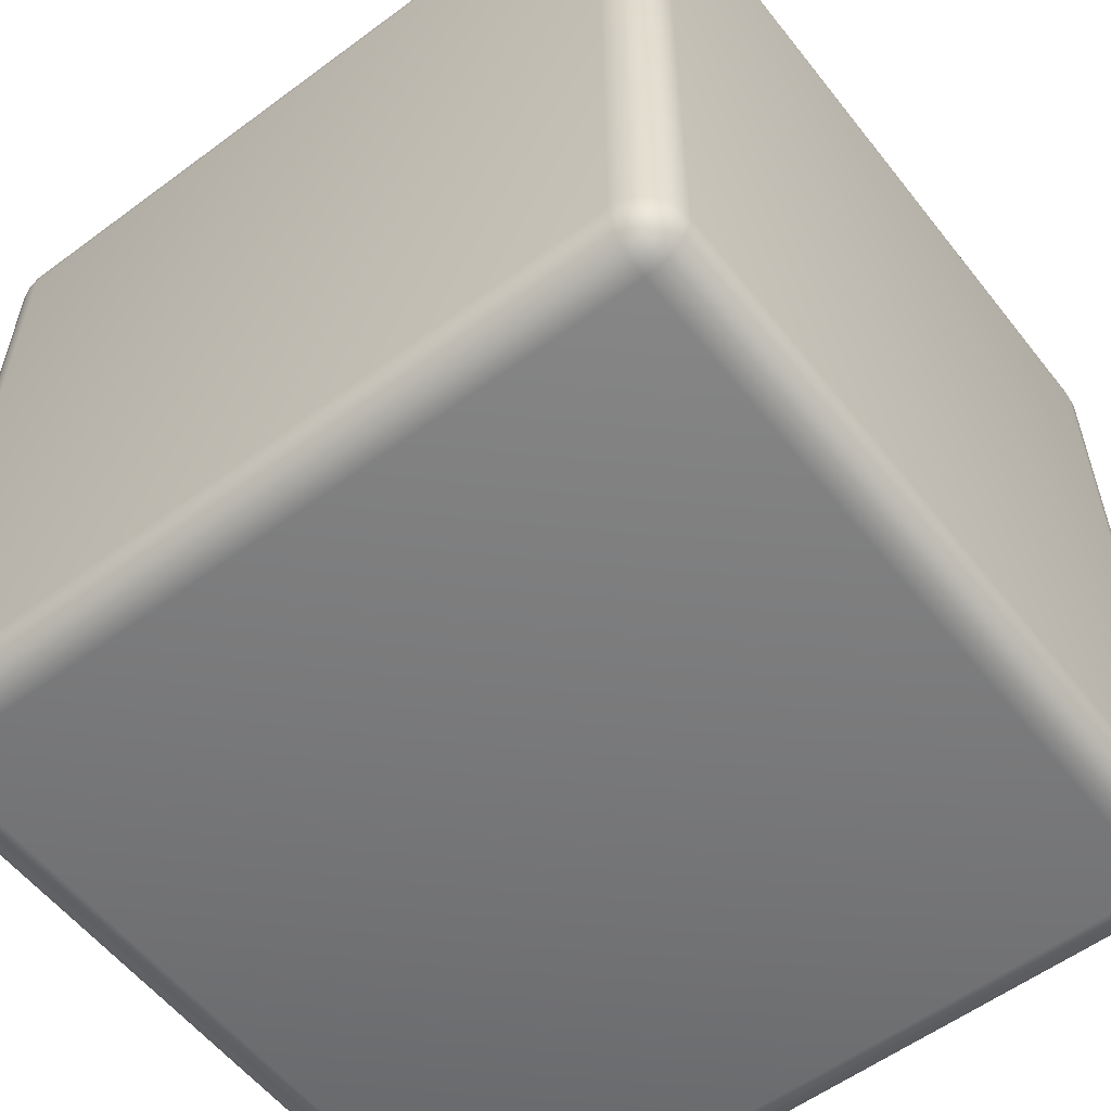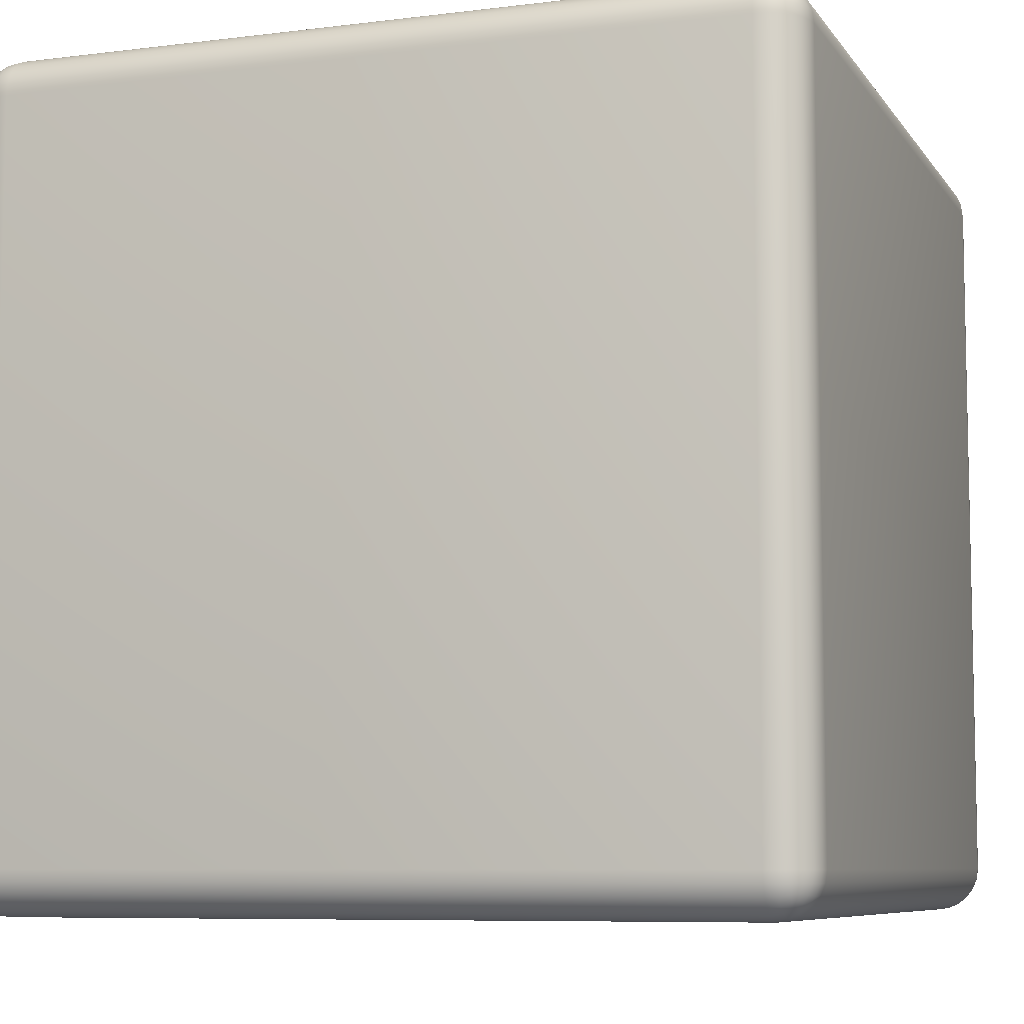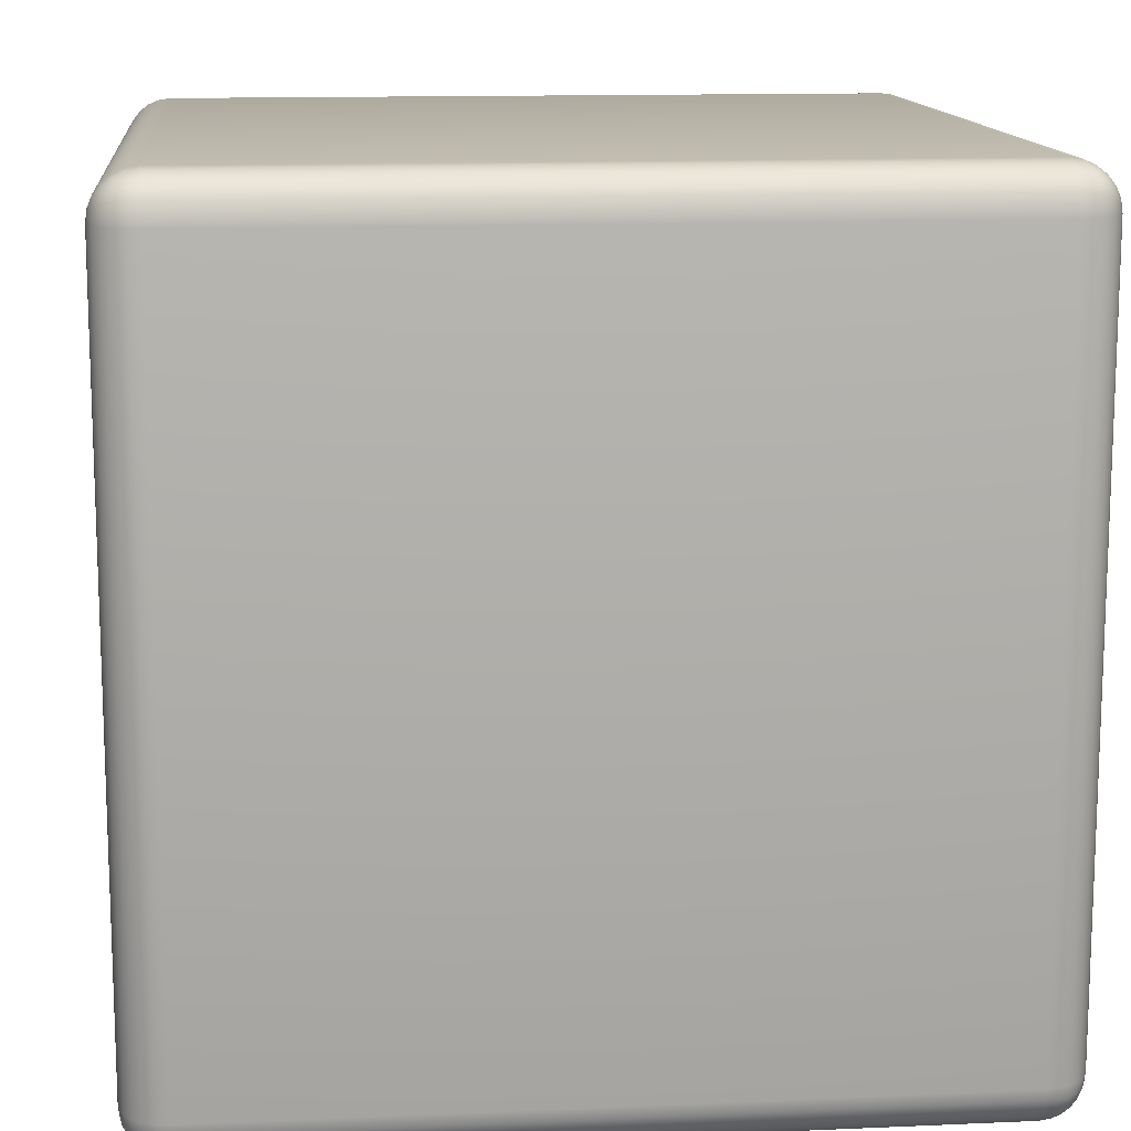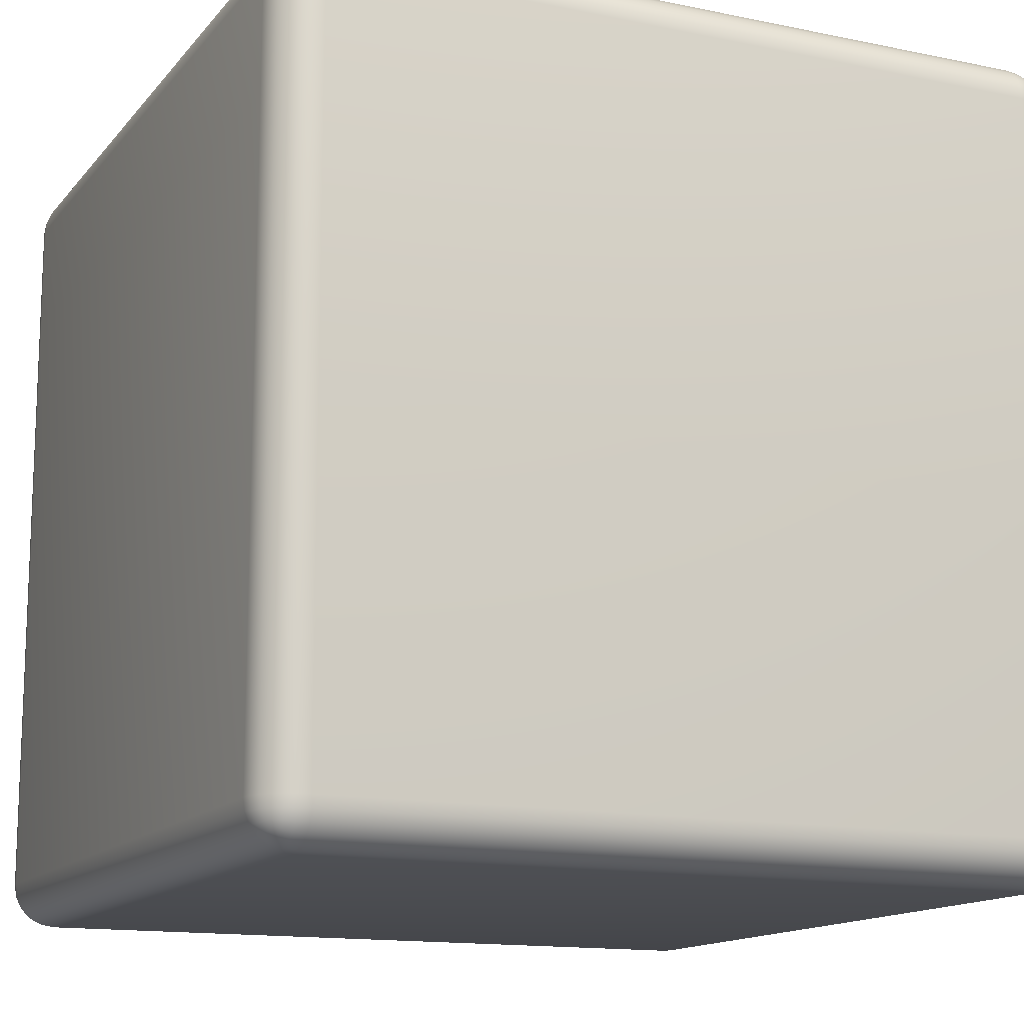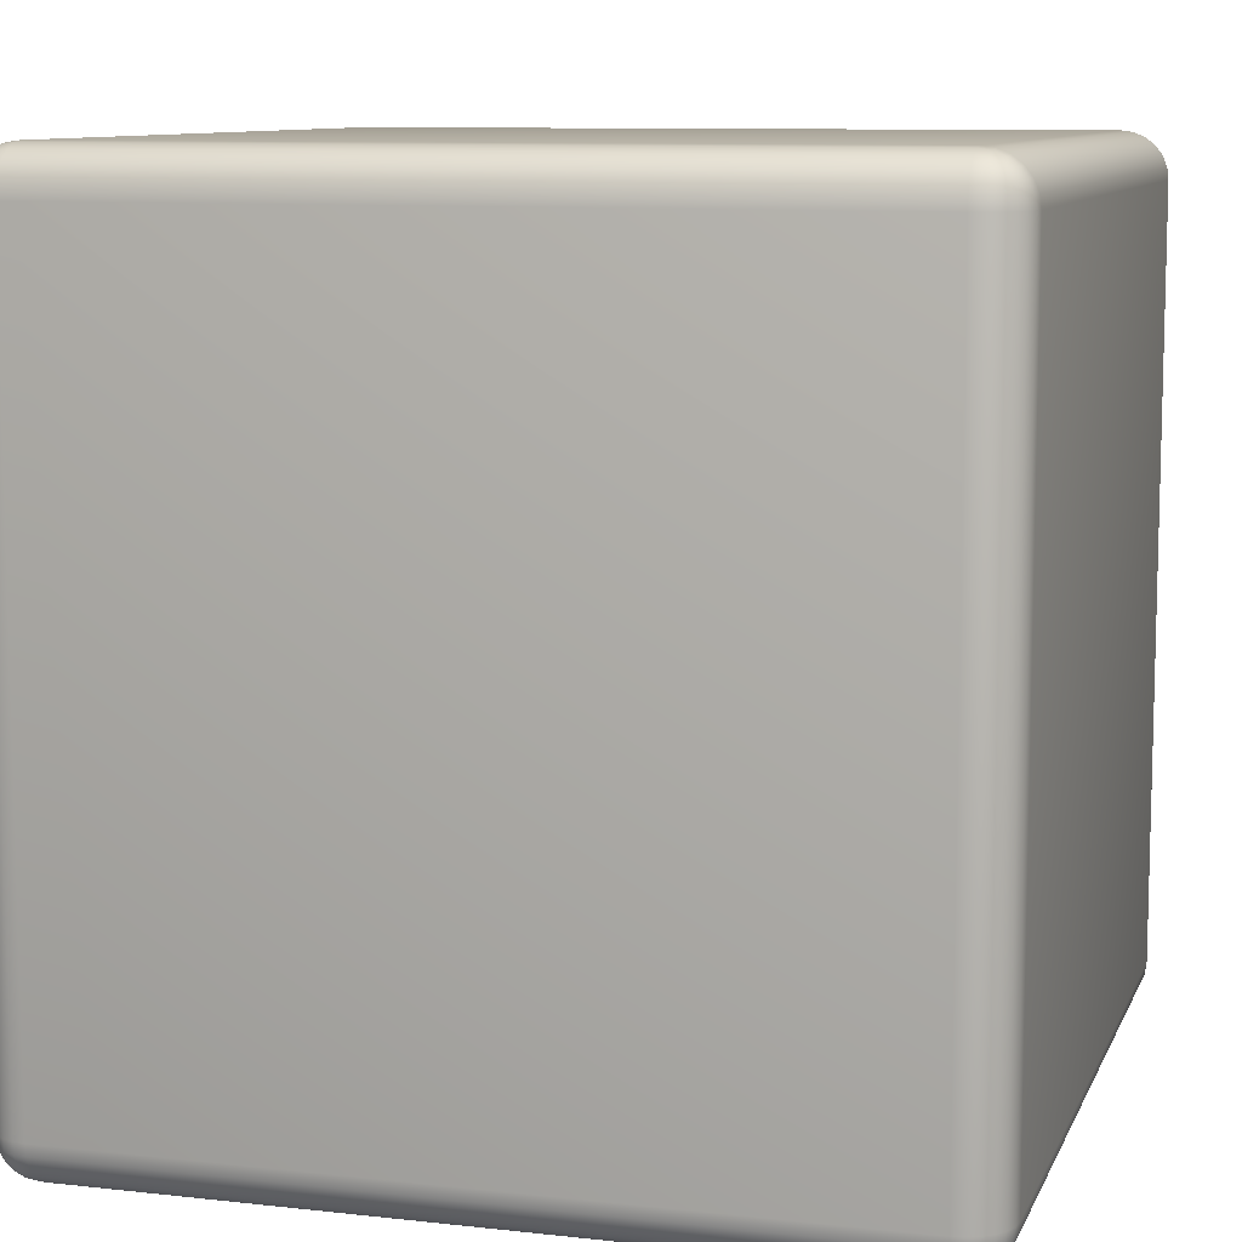
<metadata>
{"format":"obj","ext":"obj","renderer":"f3d","projection":"perspective","resolution":1024,"background":"white","views":[{"elev":-56.8,"azim":-142.3,"up":"+Z"},{"elev":-7.6,"azim":-160.4,"up":"+Z"},{"elev":13.1,"azim":-5.7,"up":"+Y"},{"elev":-14.0,"azim":-114.7,"up":"+Y"},{"elev":9.5,"azim":16.3,"up":"+Y"}]}
</metadata>
<code>
o Cube
v -10 -8.919 -8.919
v -8.919 -8.919 -10
v -8.919 -10 -8.919
v -9.963 -8.919 -9.199
v -9.855 -8.919 -9.46
v -9.684 -8.919 -9.684
v -9.963 -9.199 -8.919
v -9.919 -9.208 -9.21
v -9.81 -9.203 -9.461
v -9.658 -9.197 -9.657
v -9.855 -9.46 -8.919
v -9.809 -9.462 -9.205
v -9.718 -9.434 -9.434
v -9.6 -9.412 -9.6
v -9.543 -9.543 -9.543
v -8.919 -9.199 -9.963
v -8.919 -9.46 -9.855
v -8.919 -9.684 -9.684
v -9.199 -8.919 -9.963
v -9.208 -9.21 -9.919
v -9.203 -9.461 -9.81
v -9.197 -9.657 -9.658
v -9.46 -8.919 -9.855
v -9.462 -9.205 -9.809
v -9.434 -9.434 -9.718
v -9.412 -9.6 -9.6
v -9.199 -9.963 -8.919
v -9.46 -9.855 -8.919
v -9.684 -9.684 -8.919
v -8.919 -9.963 -9.199
v -9.21 -9.919 -9.208
v -9.461 -9.81 -9.203
v -9.657 -9.658 -9.197
v -8.919 -9.855 -9.46
v -9.205 -9.809 -9.462
v -9.434 -9.718 -9.434
v -9.6 -9.6 -9.412
v -10 8.919 -8.919
v -8.919 10 -8.919
v -8.919 8.919 -10
v -9.963 9.199 -8.919
v -9.855 9.46 -8.919
v -9.684 9.684 -8.919
v -9.963 8.919 -9.199
v -9.919 9.21 -9.208
v -9.81 9.461 -9.203
v -9.658 9.657 -9.197
v -9.855 8.919 -9.46
v -9.809 9.205 -9.462
v -9.718 9.434 -9.434
v -9.6 9.6 -9.412
v -9.543 9.543 -9.543
v -8.919 9.963 -9.199
v -8.919 9.855 -9.46
v -8.919 9.684 -9.684
v -9.199 9.963 -8.919
v -9.208 9.919 -9.21
v -9.203 9.81 -9.461
v -9.197 9.658 -9.657
v -9.46 9.855 -8.919
v -9.462 9.809 -9.205
v -9.434 9.718 -9.434
v -9.412 9.6 -9.6
v -9.199 8.919 -9.963
v -9.46 8.919 -9.855
v -9.684 8.919 -9.684
v -8.919 9.199 -9.963
v -9.21 9.208 -9.919
v -9.461 9.203 -9.81
v -9.657 9.197 -9.658
v -8.919 9.46 -9.855
v -9.205 9.462 -9.809
v -9.434 9.434 -9.718
v -9.6 9.412 -9.6
v 8.919 10 -8.919
v 10 8.919 -8.919
v 8.919 8.919 -10
v 9.199 9.963 -8.919
v 9.46 9.855 -8.919
v 9.684 9.684 -8.919
v 8.919 9.963 -9.199
v 9.21 9.919 -9.208
v 9.461 9.81 -9.203
v 9.657 9.658 -9.197
v 8.919 9.855 -9.46
v 9.205 9.809 -9.462
v 9.434 9.718 -9.434
v 9.6 9.6 -9.412
v 9.543 9.543 -9.543
v 9.963 8.919 -9.199
v 9.855 8.919 -9.46
v 9.684 8.919 -9.684
v 9.963 9.199 -8.919
v 9.919 9.208 -9.21
v 9.81 9.203 -9.461
v 9.658 9.197 -9.657
v 9.855 9.46 -8.919
v 9.809 9.462 -9.205
v 9.718 9.434 -9.434
v 9.6 9.412 -9.6
v 8.919 9.199 -9.963
v 8.919 9.46 -9.855
v 8.919 9.684 -9.684
v 9.199 8.919 -9.963
v 9.208 9.21 -9.919
v 9.203 9.461 -9.81
v 9.197 9.657 -9.658
v 9.46 8.919 -9.855
v 9.462 9.205 -9.809
v 9.434 9.434 -9.718
v 9.412 9.6 -9.6
v 8.919 -10 -8.919
v 8.919 -8.919 -10
v 10 -8.919 -8.919
v 8.919 -9.963 -9.199
v 8.919 -9.855 -9.46
v 8.919 -9.684 -9.684
v 9.199 -9.963 -8.919
v 9.208 -9.919 -9.21
v 9.203 -9.81 -9.461
v 9.197 -9.658 -9.657
v 9.46 -9.855 -8.919
v 9.462 -9.809 -9.205
v 9.434 -9.718 -9.434
v 9.412 -9.6 -9.6
v 9.543 -9.543 -9.543
v 9.199 -8.919 -9.963
v 9.46 -8.919 -9.855
v 9.684 -8.919 -9.684
v 8.919 -9.199 -9.963
v 9.21 -9.208 -9.919
v 9.461 -9.203 -9.81
v 9.657 -9.197 -9.658
v 8.919 -9.46 -9.855
v 9.205 -9.462 -9.809
v 9.434 -9.434 -9.718
v 9.6 -9.412 -9.6
v 9.963 -9.199 -8.919
v 9.855 -9.46 -8.919
v 9.684 -9.684 -8.919
v 9.963 -8.919 -9.199
v 9.919 -9.21 -9.208
v 9.81 -9.461 -9.203
v 9.658 -9.657 -9.197
v 9.855 -8.919 -9.46
v 9.809 -9.205 -9.462
v 9.718 -9.434 -9.434
v 9.6 -9.6 -9.412
v -8.919 -10 8.919
v -8.919 -8.919 10
v -10 -8.919 8.919
v -8.919 -9.963 9.199
v -8.919 -9.855 9.46
v -8.919 -9.684 9.684
v -9.199 -9.963 8.919
v -9.208 -9.919 9.21
v -9.203 -9.81 9.461
v -9.197 -9.658 9.657
v -9.46 -9.855 8.919
v -9.462 -9.809 9.205
v -9.434 -9.718 9.434
v -9.412 -9.6 9.6
v -9.543 -9.543 9.543
v -9.199 -8.919 9.963
v -9.46 -8.919 9.855
v -9.684 -8.919 9.684
v -8.919 -9.199 9.963
v -9.21 -9.208 9.919
v -9.461 -9.203 9.81
v -9.657 -9.197 9.658
v -8.919 -9.46 9.855
v -9.205 -9.462 9.809
v -9.434 -9.434 9.718
v -9.6 -9.412 9.6
v -9.963 -9.199 8.919
v -9.855 -9.46 8.919
v -9.684 -9.684 8.919
v -9.963 -8.919 9.199
v -9.919 -9.21 9.208
v -9.81 -9.461 9.203
v -9.658 -9.657 9.197
v -9.855 -8.919 9.46
v -9.809 -9.205 9.462
v -9.718 -9.434 9.434
v -9.6 -9.6 9.412
v -8.919 10 8.919
v -10 8.919 8.919
v -8.919 8.919 10
v -9.199 9.963 8.919
v -9.46 9.855 8.919
v -9.684 9.684 8.919
v -8.919 9.963 9.199
v -9.21 9.919 9.208
v -9.461 9.81 9.203
v -9.657 9.658 9.197
v -8.919 9.855 9.46
v -9.205 9.809 9.462
v -9.434 9.718 9.434
v -9.6 9.6 9.412
v -9.543 9.543 9.543
v -9.963 8.919 9.199
v -9.855 8.919 9.46
v -9.684 8.919 9.684
v -9.963 9.199 8.919
v -9.919 9.208 9.21
v -9.81 9.203 9.461
v -9.658 9.197 9.657
v -9.855 9.46 8.919
v -9.809 9.462 9.205
v -9.718 9.434 9.434
v -9.6 9.412 9.6
v -8.919 9.199 9.963
v -8.919 9.46 9.855
v -8.919 9.684 9.684
v -9.199 8.919 9.963
v -9.208 9.21 9.919
v -9.203 9.461 9.81
v -9.197 9.657 9.658
v -9.46 8.919 9.855
v -9.462 9.205 9.809
v -9.434 9.434 9.718
v -9.412 9.6 9.6
v 10 8.919 8.919
v 8.919 10 8.919
v 8.919 8.919 10
v 9.963 9.199 8.919
v 9.855 9.46 8.919
v 9.684 9.684 8.919
v 9.963 8.919 9.199
v 9.919 9.21 9.208
v 9.81 9.461 9.203
v 9.658 9.657 9.197
v 9.855 8.919 9.46
v 9.809 9.205 9.462
v 9.718 9.434 9.434
v 9.6 9.6 9.412
v 9.543 9.543 9.543
v 8.919 9.963 9.199
v 8.919 9.855 9.46
v 8.919 9.684 9.684
v 9.199 9.963 8.919
v 9.208 9.919 9.21
v 9.203 9.81 9.461
v 9.197 9.658 9.657
v 9.46 9.855 8.919
v 9.462 9.809 9.205
v 9.434 9.718 9.434
v 9.412 9.6 9.6
v 9.199 8.919 9.963
v 9.46 8.919 9.855
v 9.684 8.919 9.684
v 8.919 9.199 9.963
v 9.21 9.208 9.919
v 9.461 9.203 9.81
v 9.657 9.197 9.658
v 8.919 9.46 9.855
v 9.205 9.462 9.809
v 9.434 9.434 9.718
v 9.6 9.412 9.6
v 10 -8.919 8.919
v 8.919 -8.919 10
v 8.919 -10 8.919
v 9.963 -8.919 9.199
v 9.855 -8.919 9.46
v 9.684 -8.919 9.684
v 9.963 -9.199 8.919
v 9.919 -9.208 9.21
v 9.81 -9.203 9.461
v 9.658 -9.197 9.657
v 9.855 -9.46 8.919
v 9.809 -9.462 9.205
v 9.718 -9.434 9.434
v 9.6 -9.412 9.6
v 9.543 -9.543 9.543
v 8.919 -9.199 9.963
v 8.919 -9.46 9.855
v 8.919 -9.684 9.684
v 9.199 -8.919 9.963
v 9.208 -9.21 9.919
v 9.203 -9.461 9.81
v 9.197 -9.657 9.658
v 9.46 -8.919 9.855
v 9.462 -9.205 9.809
v 9.434 -9.434 9.718
v 9.412 -9.6 9.6
v 9.199 -9.963 8.919
v 9.46 -9.855 8.919
v 9.684 -9.684 8.919
v 8.919 -9.963 9.199
v 9.21 -9.919 9.208
v 9.461 -9.81 9.203
v 9.657 -9.658 9.197
v 8.919 -9.855 9.46
v 9.205 -9.809 9.462
v 9.434 -9.718 9.434
v 9.6 -9.6 9.412
f 149 3 112 262
f 2 40 77 113
f 76 223 260 114
f 150 261 225 188
f 39 186 224 75
f 1 4 8 7
f 4 5 9 8
f 5 6 10 9
f 7 8 12 11
f 8 9 13 12
f 9 10 14 13
f 11 12 33 29
f 12 13 37 33
f 13 14 15 37
f 2 16 20 19
f 16 17 21 20
f 17 18 22 21
f 19 20 24 23
f 20 21 25 24
f 21 22 26 25
f 23 24 10 6
f 24 25 14 10
f 25 26 15 14
f 3 27 31 30
f 27 28 32 31
f 28 29 33 32
f 30 31 35 34
f 31 32 36 35
f 32 33 37 36
f 34 35 22 18
f 35 36 26 22
f 36 37 15 26
f 38 41 45 44
f 41 42 46 45
f 42 43 47 46
f 44 45 49 48
f 45 46 50 49
f 46 47 51 50
f 48 49 70 66
f 49 50 74 70
f 50 51 52 74
f 39 53 57 56
f 53 54 58 57
f 54 55 59 58
f 56 57 61 60
f 57 58 62 61
f 58 59 63 62
f 60 61 47 43
f 61 62 51 47
f 62 63 52 51
f 40 64 68 67
f 64 65 69 68
f 65 66 70 69
f 67 68 72 71
f 68 69 73 72
f 69 70 74 73
f 71 72 59 55
f 72 73 63 59
f 73 74 52 63
f 75 78 82 81
f 78 79 83 82
f 79 80 84 83
f 81 82 86 85
f 82 83 87 86
f 83 84 88 87
f 85 86 107 103
f 86 87 111 107
f 87 88 89 111
f 76 90 94 93
f 90 91 95 94
f 91 92 96 95
f 93 94 98 97
f 94 95 99 98
f 95 96 100 99
f 97 98 84 80
f 98 99 88 84
f 99 100 89 88
f 77 101 105 104
f 101 102 106 105
f 102 103 107 106
f 104 105 109 108
f 105 106 110 109
f 106 107 111 110
f 108 109 96 92
f 109 110 100 96
f 110 111 89 100
f 112 115 119 118
f 115 116 120 119
f 116 117 121 120
f 118 119 123 122
f 119 120 124 123
f 120 121 125 124
f 122 123 144 140
f 123 124 148 144
f 124 125 126 148
f 113 127 131 130
f 127 128 132 131
f 128 129 133 132
f 130 131 135 134
f 131 132 136 135
f 132 133 137 136
f 134 135 121 117
f 135 136 125 121
f 136 137 126 125
f 114 138 142 141
f 138 139 143 142
f 139 140 144 143
f 141 142 146 145
f 142 143 147 146
f 143 144 148 147
f 145 146 133 129
f 146 147 137 133
f 147 148 126 137
f 149 152 156 155
f 152 153 157 156
f 153 154 158 157
f 155 156 160 159
f 156 157 161 160
f 157 158 162 161
f 159 160 181 177
f 160 161 185 181
f 161 162 163 185
f 150 164 168 167
f 164 165 169 168
f 165 166 170 169
f 167 168 172 171
f 168 169 173 172
f 169 170 174 173
f 171 172 158 154
f 172 173 162 158
f 173 174 163 162
f 151 175 179 178
f 175 176 180 179
f 176 177 181 180
f 178 179 183 182
f 179 180 184 183
f 180 181 185 184
f 182 183 170 166
f 183 184 174 170
f 184 185 163 174
f 186 189 193 192
f 189 190 194 193
f 190 191 195 194
f 192 193 197 196
f 193 194 198 197
f 194 195 199 198
f 196 197 218 214
f 197 198 222 218
f 198 199 200 222
f 187 201 205 204
f 201 202 206 205
f 202 203 207 206
f 204 205 209 208
f 205 206 210 209
f 206 207 211 210
f 208 209 195 191
f 209 210 199 195
f 210 211 200 199
f 188 212 216 215
f 212 213 217 216
f 213 214 218 217
f 215 216 220 219
f 216 217 221 220
f 217 218 222 221
f 219 220 207 203
f 220 221 211 207
f 221 222 200 211
f 223 226 230 229
f 226 227 231 230
f 227 228 232 231
f 229 230 234 233
f 230 231 235 234
f 231 232 236 235
f 233 234 255 251
f 234 235 259 255
f 235 236 237 259
f 224 238 242 241
f 238 239 243 242
f 239 240 244 243
f 241 242 246 245
f 242 243 247 246
f 243 244 248 247
f 245 246 232 228
f 246 247 236 232
f 247 248 237 236
f 225 249 253 252
f 249 250 254 253
f 250 251 255 254
f 252 253 257 256
f 253 254 258 257
f 254 255 259 258
f 256 257 244 240
f 257 258 248 244
f 258 259 237 248
f 260 263 267 266
f 263 264 268 267
f 264 265 269 268
f 266 267 271 270
f 267 268 272 271
f 268 269 273 272
f 270 271 292 288
f 271 272 296 292
f 272 273 274 296
f 261 275 279 278
f 275 276 280 279
f 276 277 281 280
f 278 279 283 282
f 279 280 284 283
f 280 281 285 284
f 282 283 269 265
f 283 284 273 269
f 284 285 274 273
f 262 286 290 289
f 286 287 291 290
f 287 288 292 291
f 289 290 294 293
f 290 291 295 294
f 291 292 296 295
f 293 294 281 277
f 294 295 285 281
f 295 296 274 285
f 1 38 44 4
f 4 44 48 5
f 5 48 66 6
f 6 66 65 23
f 23 65 64 19
f 19 64 40 2
f 2 113 130 16
f 16 130 134 17
f 17 134 117 18
f 18 117 116 34
f 34 116 115 30
f 30 115 112 3
f 3 149 155 27
f 27 155 159 28
f 28 159 177 29
f 29 177 176 11
f 11 176 175 7
f 7 175 151 1
f 39 75 81 53
f 53 81 85 54
f 54 85 103 55
f 55 103 102 71
f 71 102 101 67
f 67 101 77 40
f 38 187 204 41
f 41 204 208 42
f 42 208 191 43
f 43 191 190 60
f 60 190 189 56
f 56 189 186 39
f 76 114 141 90
f 90 141 145 91
f 91 145 129 92
f 92 129 128 108
f 108 128 127 104
f 104 127 113 77
f 75 224 241 78
f 78 241 245 79
f 79 245 228 80
f 80 228 227 97
f 97 227 226 93
f 93 226 223 76
f 114 260 266 138
f 138 266 270 139
f 139 270 288 140
f 140 288 287 122
f 122 287 286 118
f 118 286 262 112
f 150 188 215 164
f 164 215 219 165
f 165 219 203 166
f 166 203 202 182
f 182 202 201 178
f 178 201 187 151
f 149 262 289 152
f 152 289 293 153
f 153 293 277 154
f 154 277 276 171
f 171 276 275 167
f 167 275 261 150
f 188 225 252 212
f 212 252 256 213
f 213 256 240 214
f 214 240 239 196
f 196 239 238 192
f 192 238 224 186
f 225 261 278 249
f 249 278 282 250
f 250 282 265 251
f 251 265 264 233
f 233 264 263 229
f 229 263 260 223
f 1 151 187 38

</code>
